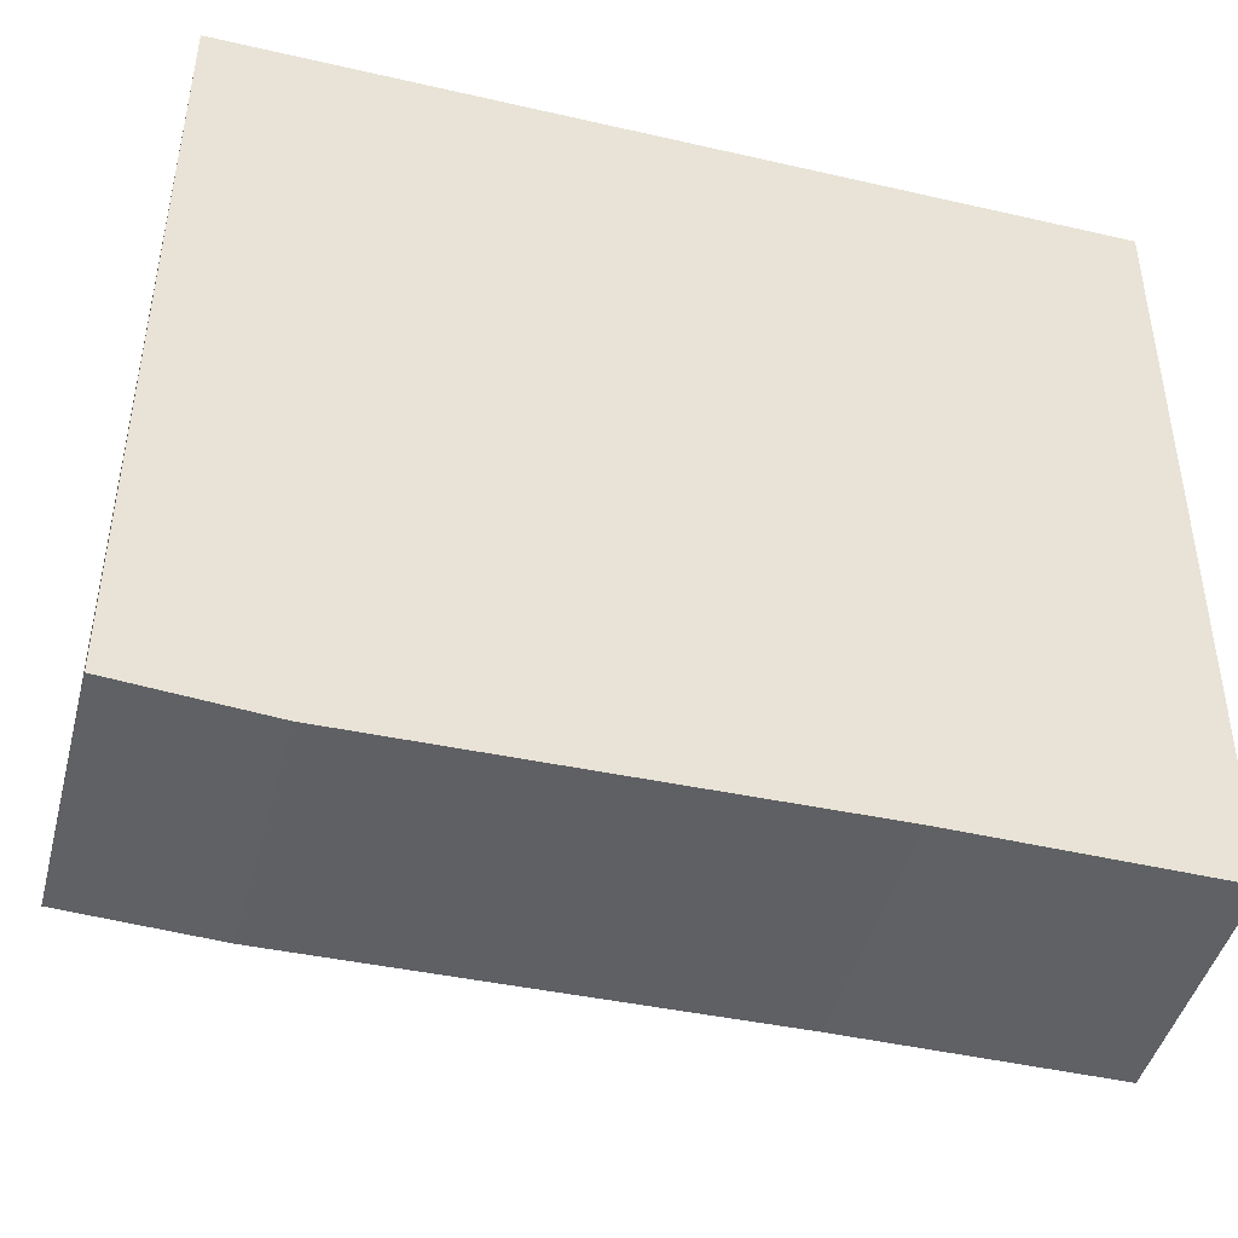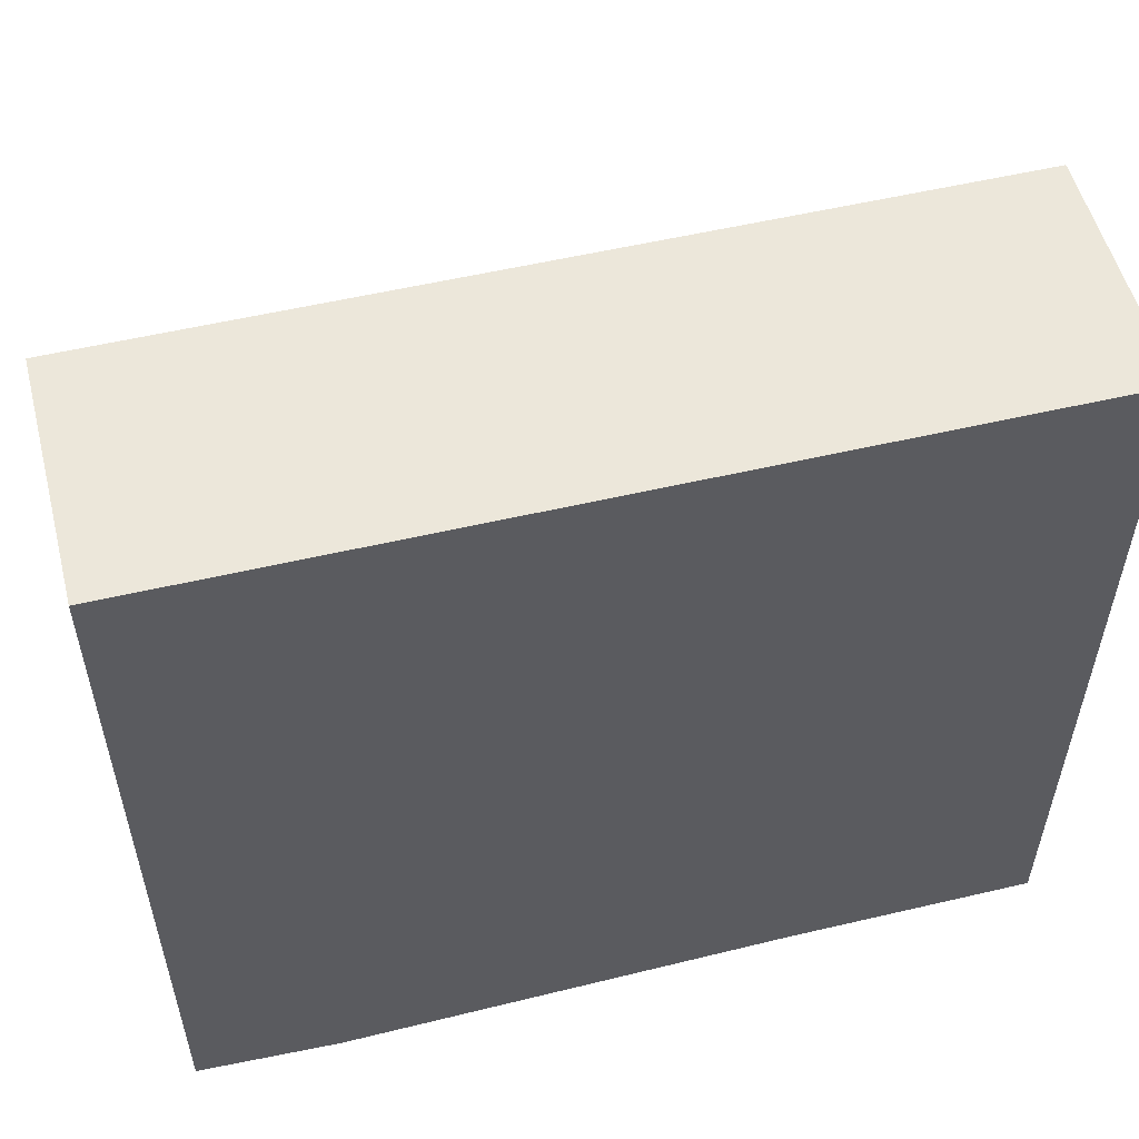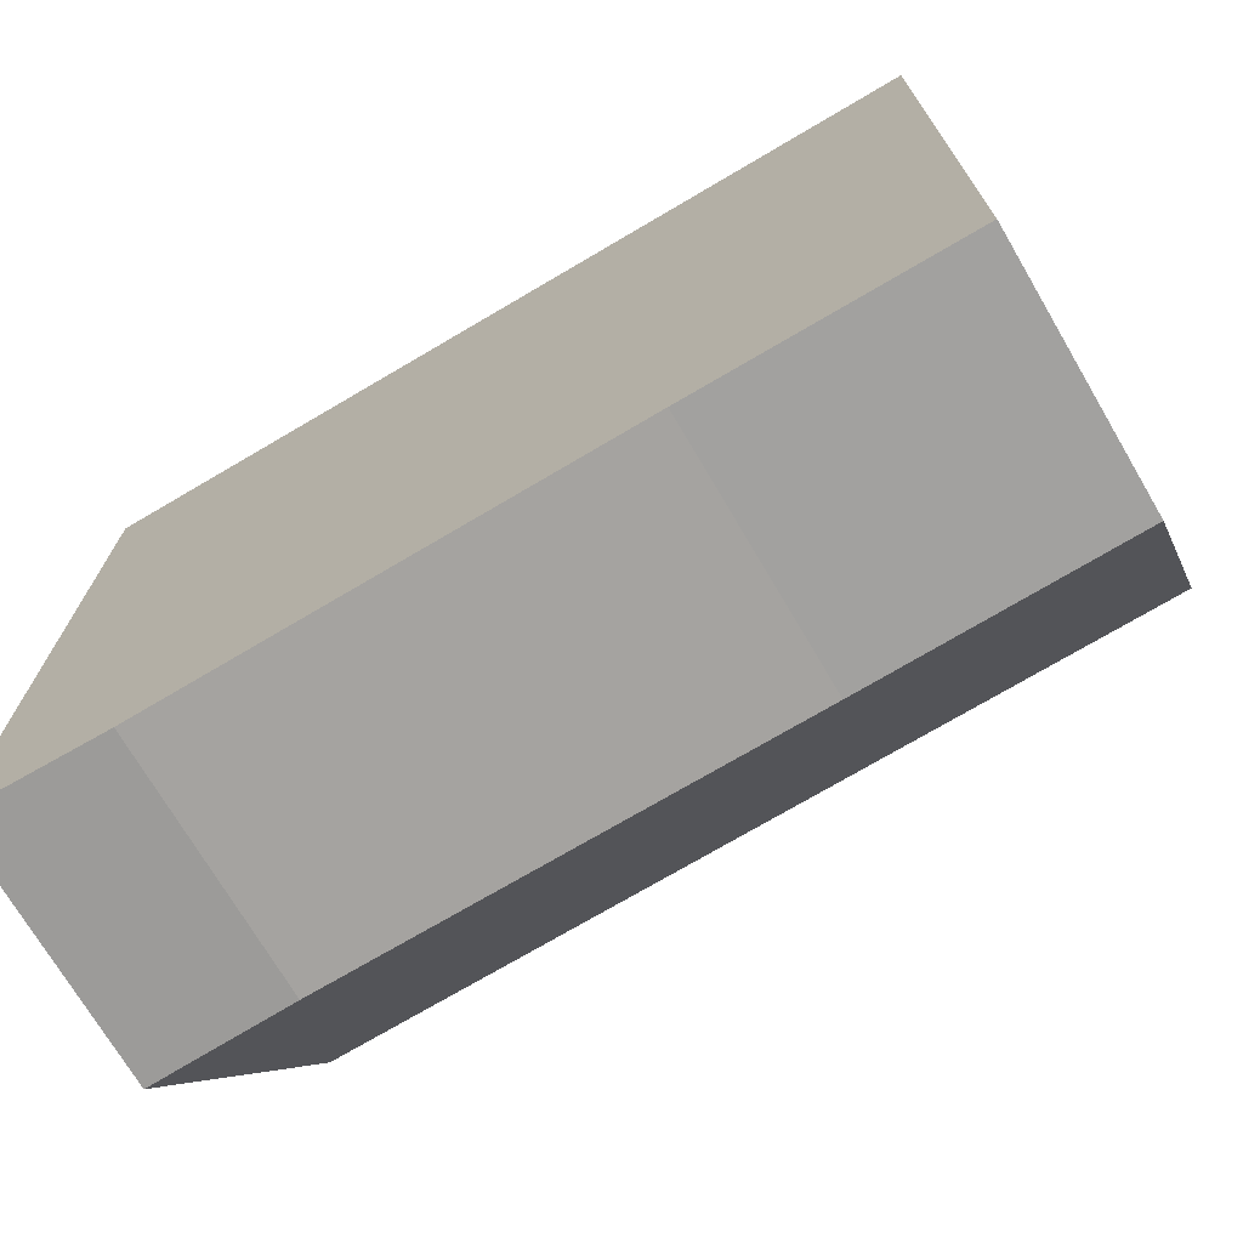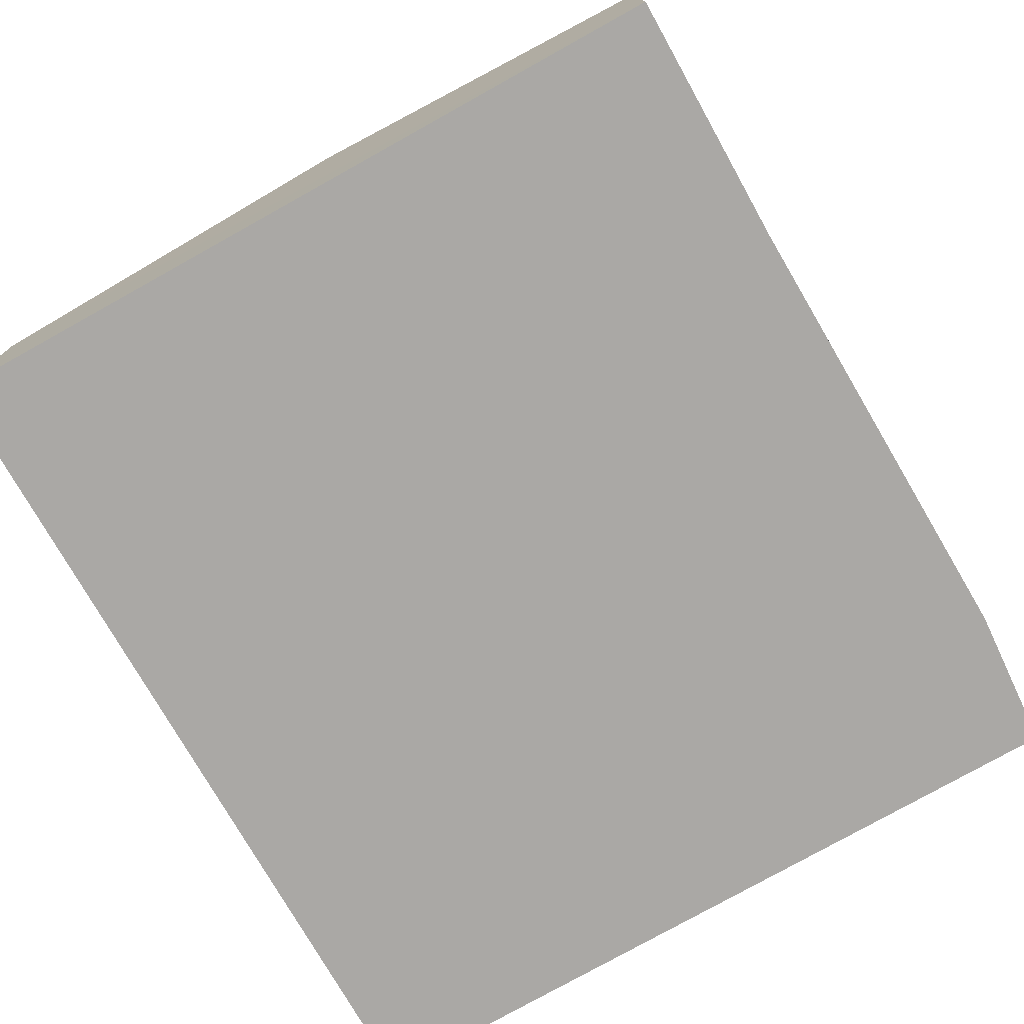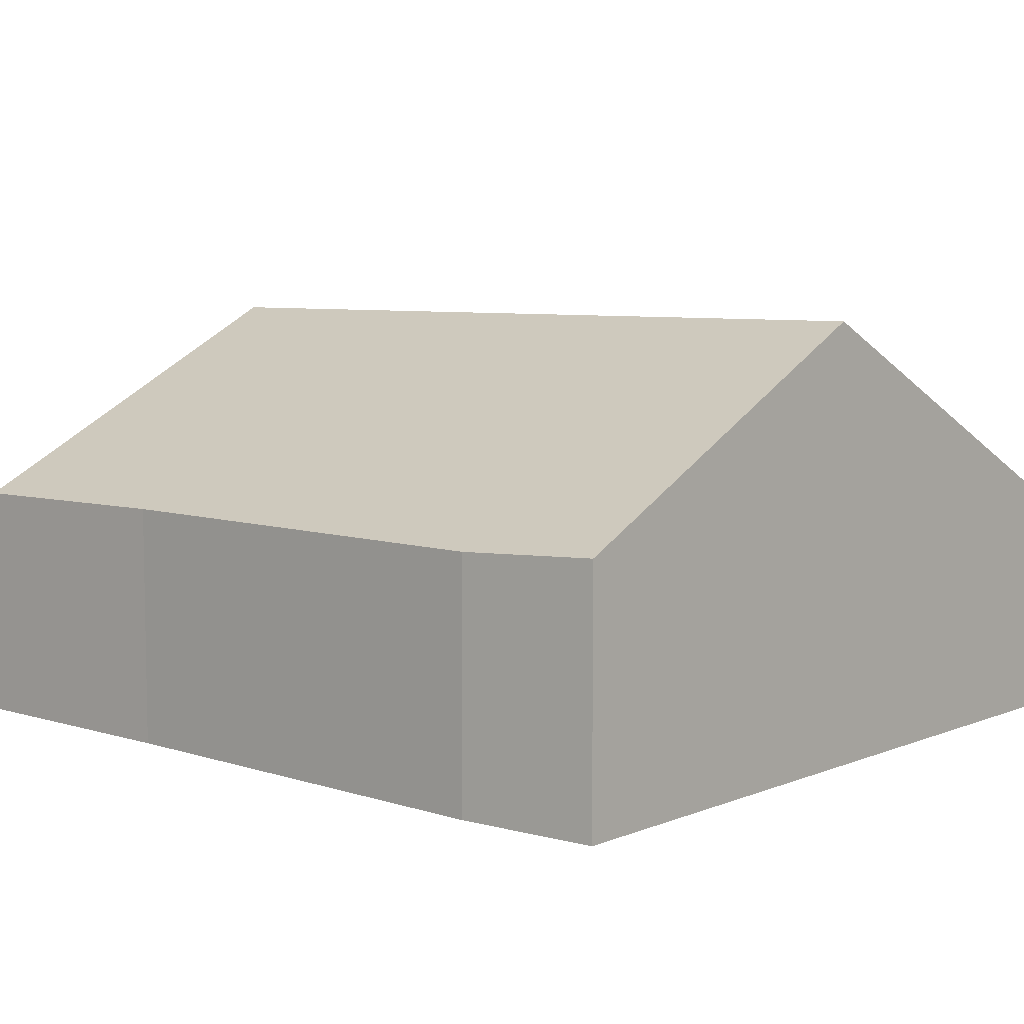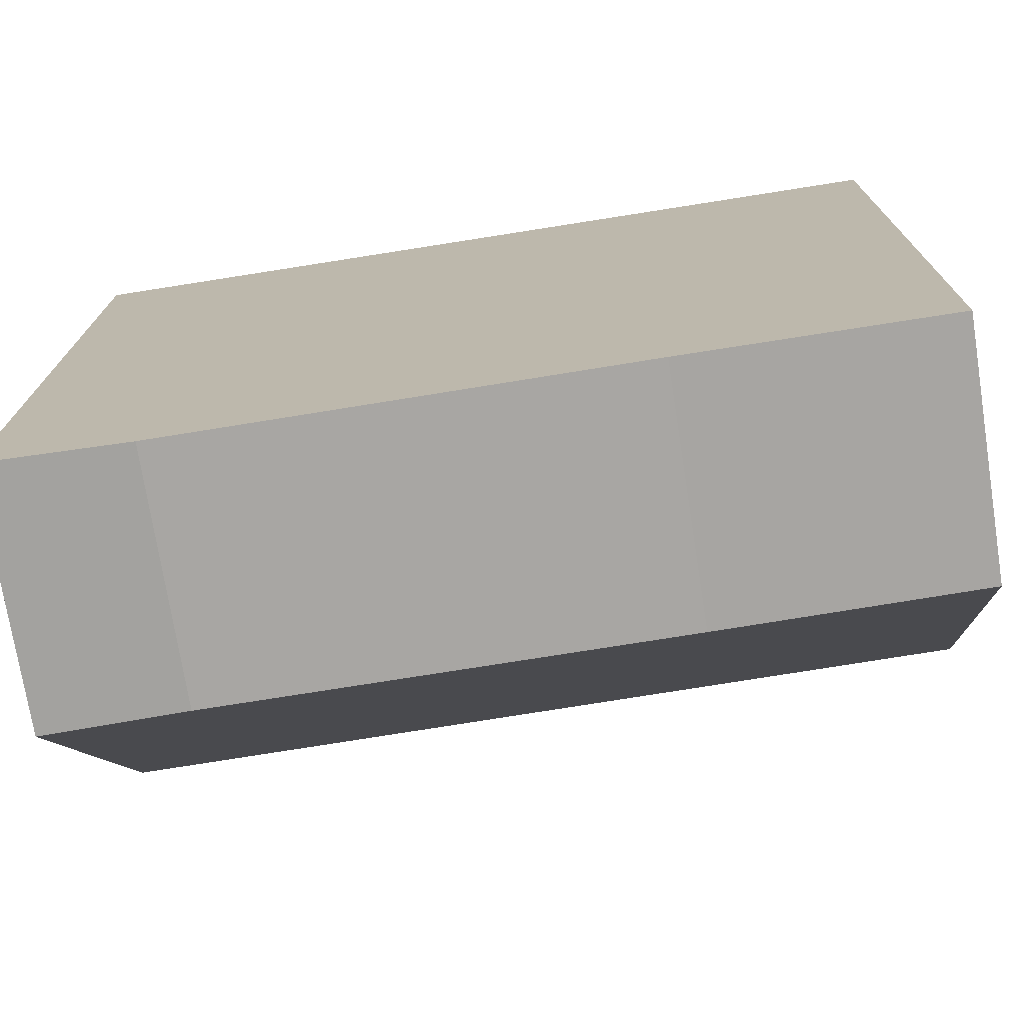
<metadata>
{"format":"obj","ext":"obj","renderer":"f3d","projection":"perspective","resolution":1024,"background":"white","views":[{"elev":-45.7,"azim":-14.6,"up":"+Z"},{"elev":53.7,"azim":-14.3,"up":"+Z"},{"elev":-72.5,"azim":30.5,"up":"+Z"},{"elev":-75.2,"azim":119.7,"up":"+Y"},{"elev":7.0,"azim":-138.6,"up":"+Y"},{"elev":-74.1,"azim":9.0,"up":"+Z"}]}
</metadata>
<code>
v  4.127 1.177 -3.764
v  0.008 2.137 -1.901
v  4.149 2.126 -1.877
v  2.893 1.189 -3.754
v  0.703 1.183 -3.79
v  0.016 1.213 -3.737
v  0 1.181 7.232e-17
v  4.17 1.192 -0.02
v  2.893 2.299e-16 -3.754
v  4.127 2.305e-16 -3.764
v  0.703 2.321e-16 -3.79
v  0.016 2.288e-16 -3.737
v  0.008 1.164e-16 -1.901
v  0 0 0
v  4.17 1.225e-18 -0.02
v  4.149 1.149e-16 -1.877
g defaultobject
f 1 2 3
f 2 1 4
f 2 4 5
f 2 5 6
f 7 3 2
f 3 7 8
f 1 9 4
f 9 1 10
f 9 5 4
f 5 9 11
f 5 12 6
f 12 5 11
f 12 2 6
f 2 12 13
f 2 13 7
f 7 13 14
f 7 15 8
f 15 7 14
f 3 10 1
f 10 3 8
f 10 8 16
f 16 8 15
f 11 13 12
f 13 11 9
f 13 9 10
f 13 10 16
f 13 16 14
f 14 16 15

</code>
